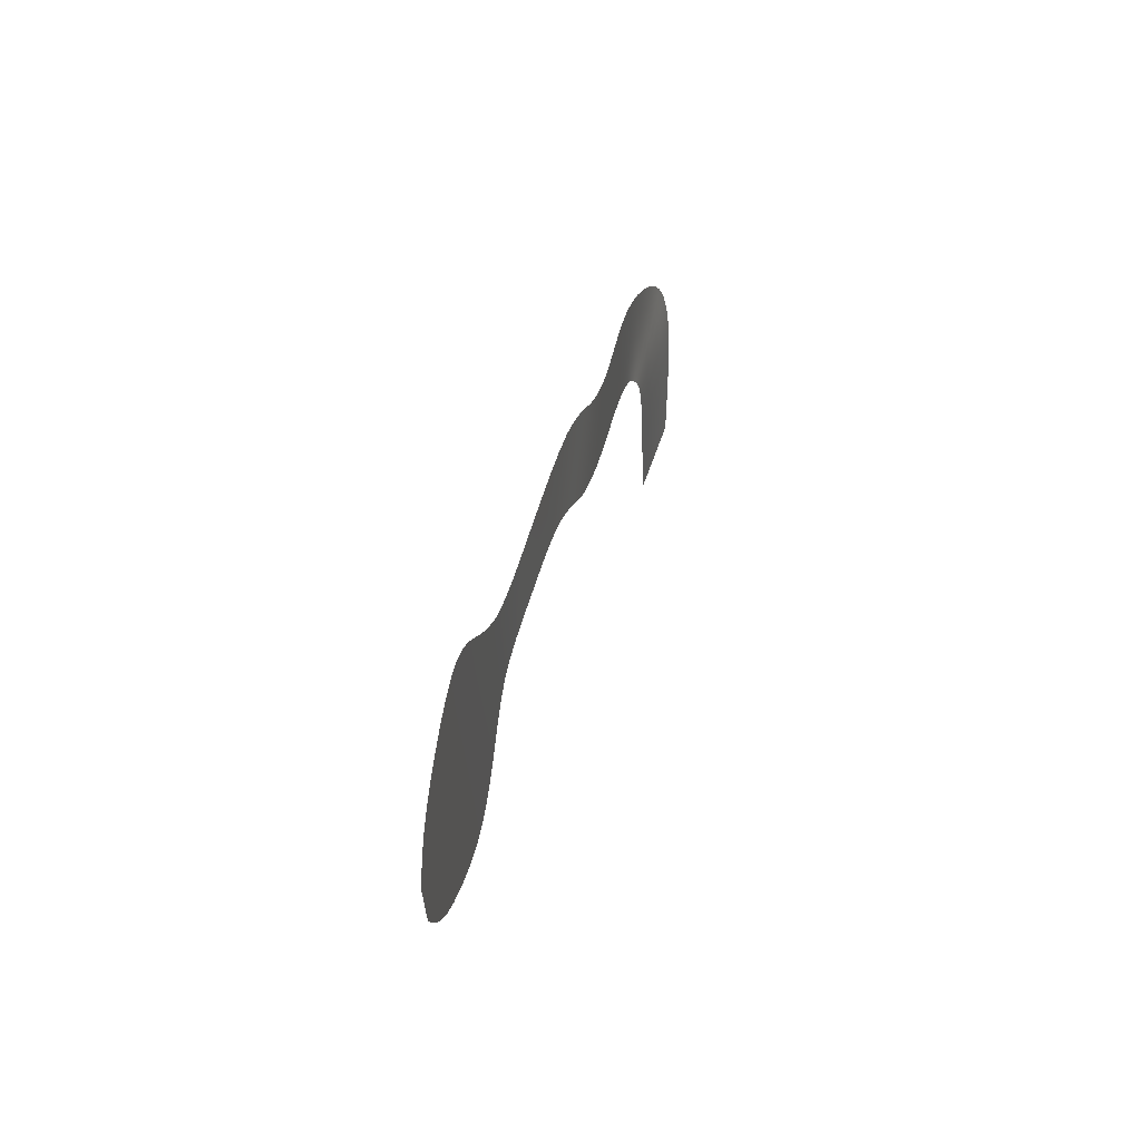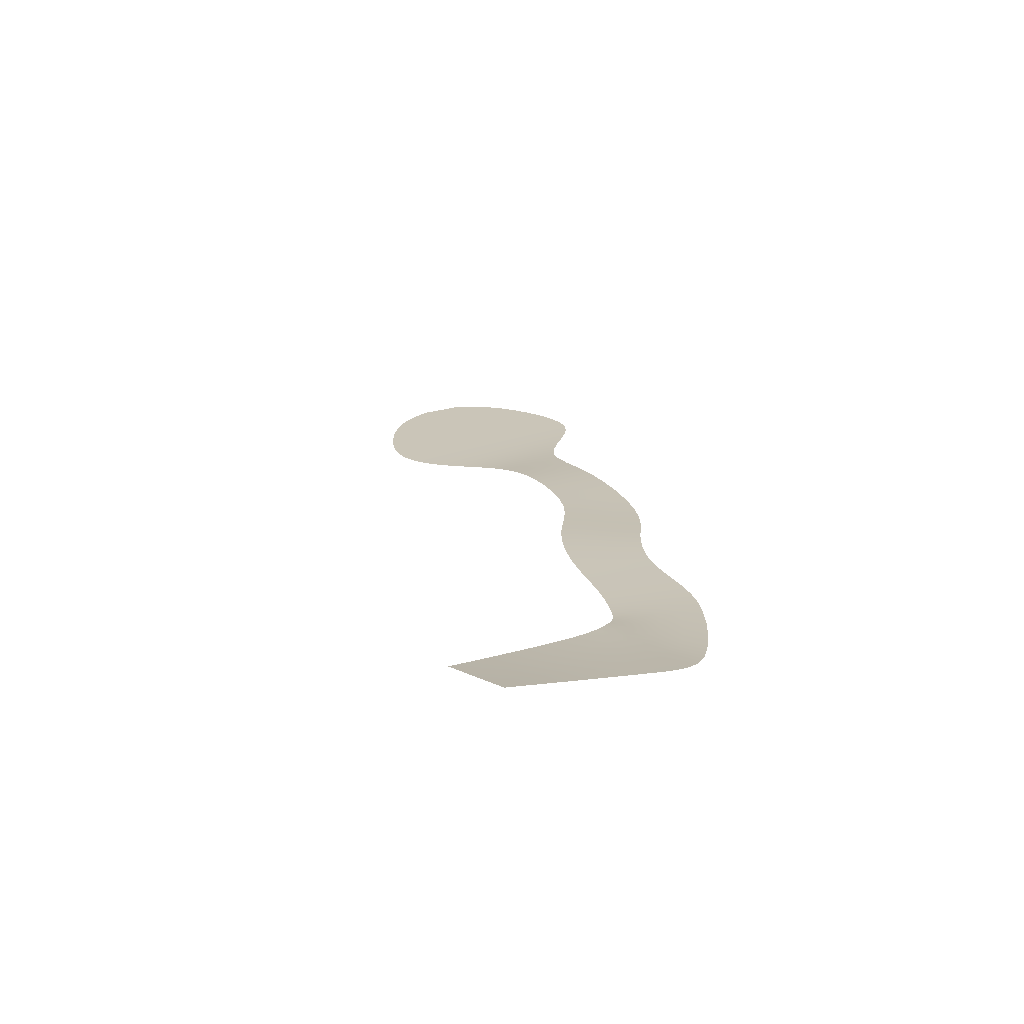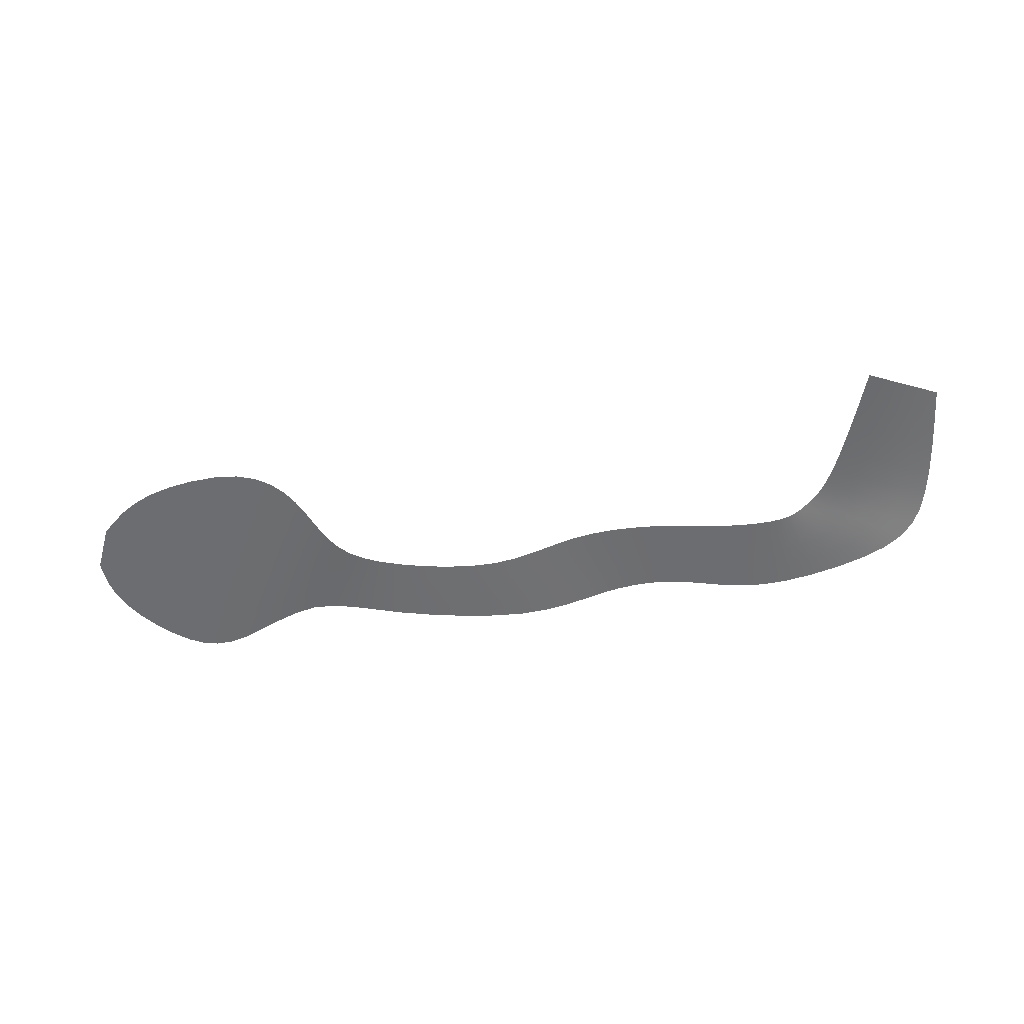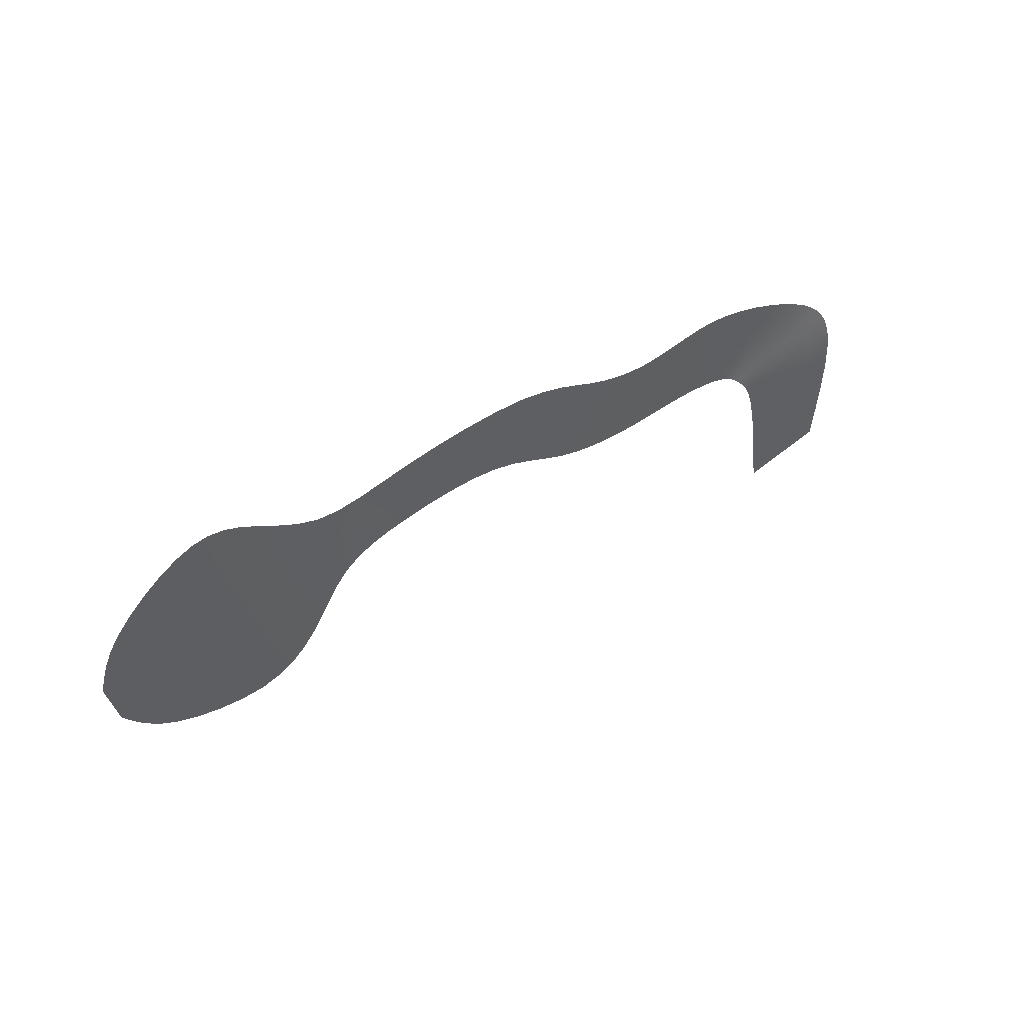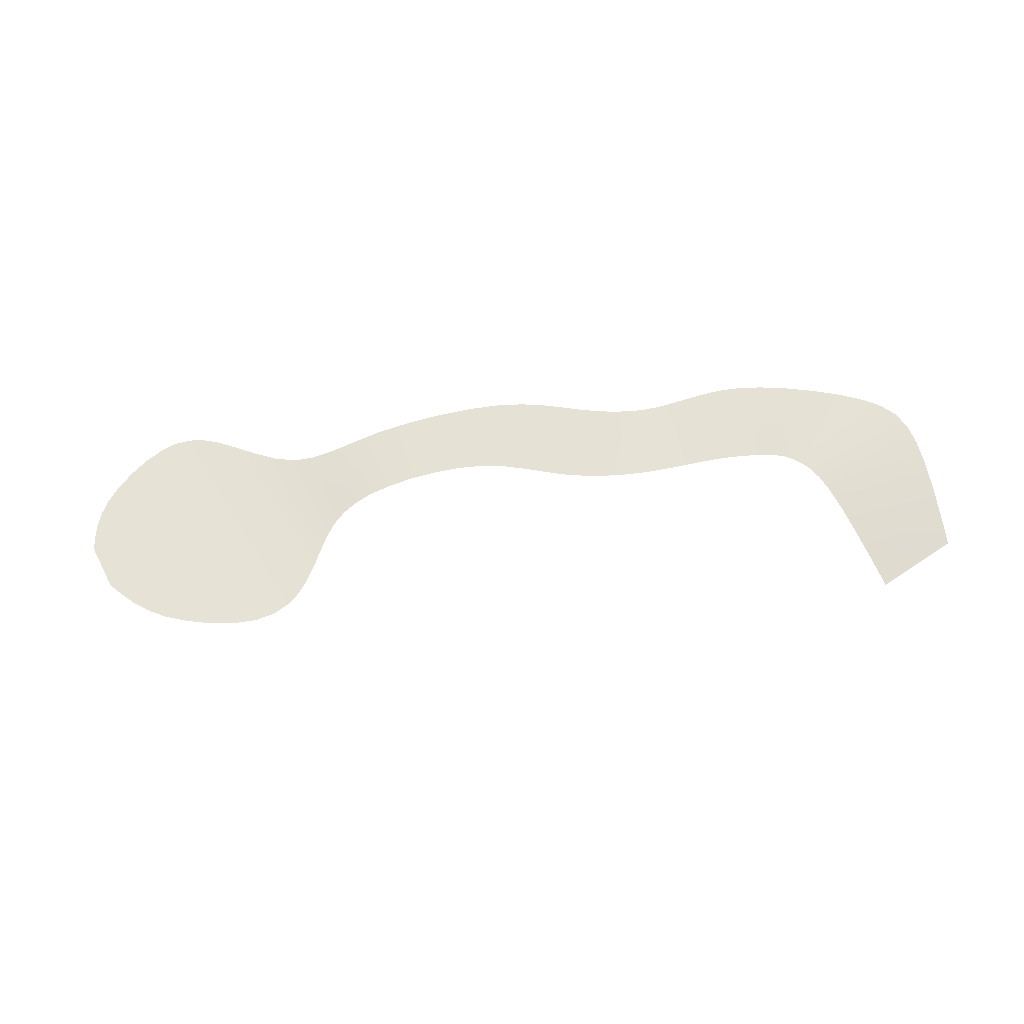
<metadata>
{"format":"obj","ext":"obj","renderer":"f3d","projection":"perspective","resolution":1024,"background":"white","views":[{"elev":40.7,"azim":101.1,"up":"+Z"},{"elev":20.5,"azim":-109.5,"up":"+Y"},{"elev":-54.0,"azim":177.3,"up":"+Y"},{"elev":47.1,"azim":138.5,"up":"+Z"},{"elev":63.9,"azim":165.4,"up":"+Y"}]}
</metadata>
<code>
g default
v -9.24e+04 -5920 1.465e+04
v -7.685e+04 -6214 1.628e+04
v -8.867e+04 -5920 -2977
v -7.62e+04 -6214 -795.8
v -4.972e+04 -6488 1.989e+04
v -3.153e+04 -7293 2.63e+04
v -2871 -8050 2.672e+04
v 1.754e+04 -9382 2.508e+04
v 3.385e+04 -9856 3.444e+04
v 6.123e+04 -9901 2.585e+04
v 5.353e+04 -9901 -5916
v 4.721e+04 -9901 3.578e+04
v 3.396e+04 -9901 -1.193e+04
v -4.176e+04 -6488 4277
v -2.421e+04 -7293 1.162e+04
v -2232 -8050 1.237e+04
v 1.215e+04 -9382 6686
v 2.105e+04 -9856 -5377
v -1.142e+05 -4645 4702
v -9.409e+04 -5020 -6483
v -1.214e+05 -2447 -9852
v -9.883e+04 -4477 -1.586e+04
v -1.191e+05 -1989 -3.61e+04
v -1.03e+05 -4395 -4.124e+04
v -5.954e+04 -6279 95.07
v -6.375e+04 -6279 1.601e+04
v 6.637e+04 -9901 1.454e+04
v 6.41e+04 -9901 4739
v -1.042e+05 -4832 -890.5
v -1.038e+05 -5456 1.042e+04
v -9.644e+04 -4677 -9559
v -1.101e+05 -3462 -1.286e+04
v -1.198e+05 -3474 -1504
v -1.01e+05 -4403 -2.714e+04
v -1.111e+05 -3192 -3.867e+04
v -1.208e+05 -2035 -2.191e+04
v -7.033e+04 -6253 1.589e+04
v -6.819e+04 -6253 -436.9
v 6.468e+04 -9901 2.012e+04
v 6.523e+04 -9901 9637
v 5.98e+04 -9901 -781.8
v -8.371e+04 -6136 1.628e+04
v -7.653e+04 -6214 7742
v -8.327e+04 -6136 -1684
v -9.054e+04 -5920 5836
v -6.165e+04 -6279 8053
v -5.691e+04 -6321 1.735e+04
v -4.574e+04 -6488 1.209e+04
v -5.056e+04 -6321 1564
v -4.188e+04 -6865 2.335e+04
v -2.787e+04 -7293 1.896e+04
v -3.341e+04 -6865 8189
v -1.736e+04 -7627 2.739e+04
v -2552 -8050 1.954e+04
v -1.309e+04 -7627 1.291e+04
v 8402 -8726 2.499e+04
v 1.485e+04 -9382 1.588e+04
v 6095 -8726 1.044e+04
v 2.609e+04 -9729 2.932e+04
v 2.745e+04 -9856 1.453e+04
v 1.671e+04 -9729 847.9
v 4.052e+04 -9896 3.679e+04
v 4.059e+04 -9901 1.192e+04
v 2.646e+04 -9896 -1.007e+04
v 5.477e+04 -9901 3.16e+04
v 5.738e+04 -9901 9965
v 4.397e+04 -9901 -1.012e+04
v -9.19e+04 -5494 -4488
v -8.349e+04 -6136 7298
v -5.373e+04 -6321 9455
v -3.765e+04 -6865 1.577e+04
v -1.523e+04 -7627 2.015e+04
v 7248 -8726 1.771e+04
v 2.14e+04 -9729 1.508e+04
v 3.349e+04 -9896 1.336e+04
v 4.937e+04 -9901 1.074e+04
v -9.787e+04 -5475 2966
v -1.081e+05 -4075 -5531
v -1.109e+05 -3219 -2.453e+04
v -6.926e+04 -6253 7728
v 6.224e+04 -9901 9670
v 5.93e+04 -9901 1.79e+04
v 5.366e+04 -9901 1.029e+04
v 5.545e+04 -9901 2024
v 4.903e+04 -9901 -8218
v -9.424e+04 -5726 4559
v -1.009e+05 -5466 6693
v -9.796e+04 -5726 1.281e+04
v -9.051e+04 -5726 -3694
v -9.488e+04 -5484 -761.1
v -9.304e+04 -5250 -5404
v -9.912e+04 -4926 -3687
v -1.012e+05 -5175 1127
v -1.092e+05 -4739 1906
v -1.094e+05 -5100 7657
v -1.064e+05 -4454 -3016
v -1.139e+05 -3775 -3518
v -1.176e+05 -4078 1736
v -9.524e+04 -4830 -7768
v -1.023e+05 -4376 -7545
v -9.765e+04 -4560 -1.216e+04
v -1.045e+05 -3970 -1.436e+04
v -1.093e+05 -3733 -8718
v -1.158e+05 -2955 -1.135e+04
v -1.21e+05 -2906 -5279
v -1.106e+05 -3300 -1.823e+04
v -1.159e+05 -2627 -2.322e+04
v -1.213e+05 -2172 -1.549e+04
v -9.993e+04 -4428 -2.097e+04
v -1.059e+05 -3811 -2.583e+04
v -1.02e+05 -4395 -3.401e+04
v -1.07e+05 -3793 -3.995e+04
v -1.11e+05 -3192 -3.144e+04
v -1.151e+05 -2591 -3.738e+04
v -1.201e+05 -1989 -2.887e+04
v -7.294e+04 -6236 7745
v -6.872e+04 -6253 3646
v -7.229e+04 -6236 -585.5
v -7.359e+04 -6236 1.608e+04
v -6.98e+04 -6253 1.181e+04
v -6.707e+04 -6267 1.584e+04
v -6.55e+04 -6267 7796
v -6.393e+04 -6267 -245.1
v 6.016e+04 -9901 9768
v 6.102e+04 -9901 4444
v 5.704e+04 -9901 -3422
v 6.329e+04 -9901 2.296e+04
v 6.346e+04 -9901 1.49e+04
v 6.564e+04 -9901 1.732e+04
v 6.58e+04 -9901 1.209e+04
v 6.386e+04 -9901 9637
v 6.466e+04 -9901 7188
v 6.208e+04 -9901 1955
v -8.772e+04 -6053 1.575e+04
v -8.36e+04 -6136 1.179e+04
v -8.698e+04 -6053 6727
v -9.147e+04 -5920 1.024e+04
v -8.016e+04 -6185 1.64e+04
v -7.669e+04 -6214 1.201e+04
v -8.003e+04 -6185 7615
v -7.637e+04 -6214 3473
v -7.99e+04 -6185 -1173
v -8.338e+04 -6136 2807
v -8.623e+04 -6053 -2296
v -8.961e+04 -5920 1429
v -6.059e+04 -6279 4074
v -5.772e+04 -6292 8604
v -5.215e+04 -6321 5510
v -5.506e+04 -6292 688.5
v -6.27e+04 -6279 1.203e+04
v -6.037e+04 -6292 1.652e+04
v -5.532e+04 -6321 1.34e+04
v -5.336e+04 -6381 1.848e+04
v -4.773e+04 -6488 1.599e+04
v -4.973e+04 -6381 1.061e+04
v -4.375e+04 -6488 8181
v -4.61e+04 -6381 2750
v -4.179e+04 -6658 1.388e+04
v -3.553e+04 -6865 1.198e+04
v -3.759e+04 -6658 6171
v -4.598e+04 -6658 2.158e+04
v -3.976e+04 -6865 1.956e+04
v -3.715e+04 -7085 2.498e+04
v -2.97e+04 -7293 2.263e+04
v -3.308e+04 -7085 1.754e+04
v -2.604e+04 -7293 1.529e+04
v -2.902e+04 -7085 1.009e+04
v -2.177e+04 -7463 1.981e+04
v -1.416e+04 -7627 1.653e+04
v -1.879e+04 -7463 1.253e+04
v -2.475e+04 -7463 2.708e+04
v -1.629e+04 -7627 2.377e+04
v -9886 -7812 2.725e+04
v -2711 -8050 2.313e+04
v -8674 -7812 2.004e+04
v -2392 -8050 1.596e+04
v -7462 -7812 1.284e+04
v 2703 -8369 1.871e+04
v 6671 -8726 1.408e+04
v 2258 -8369 1.16e+04
v 3148 -8369 2.583e+04
v 7825 -8726 2.135e+04
v 1.312e+04 -9078 2.46e+04
v 1.619e+04 -9382 2.048e+04
v 1.124e+04 -9078 1.672e+04
v 1.35e+04 -9382 1.128e+04
v 9364 -9078 8828
v 1.821e+04 -9592 1.538e+04
v 1.906e+04 -9729 7965
v 1.455e+04 -9592 3942
v 2.188e+04 -9592 2.683e+04
v 2.375e+04 -9729 2.22e+04
v 3.01e+04 -9811 3.203e+04
v 3.065e+04 -9856 2.449e+04
v 2.446e+04 -9811 1.484e+04
v 2.425e+04 -9856 4578
v 1.882e+04 -9811 -2343
v 3.041e+04 -9883 1.401e+04
v 2.997e+04 -9896 1645
v 2.355e+04 -9883 -8002
v 3.727e+04 -9883 3.603e+04
v 3.701e+04 -9896 2.507e+04
v 4.378e+04 -9901 3.671e+04
v 4.39e+04 -9901 2.385e+04
v 3.683e+04 -9901 1.264e+04
v 3.727e+04 -9901 -3.917
v 2.989e+04 -9901 -1.143e+04
v 4.489e+04 -9901 1.128e+04
v 4.667e+04 -9901 306.8
v 3.88e+04 -9901 -1.143e+04
v 5.097e+04 -9901 3.4e+04
v 5.207e+04 -9901 2.117e+04
v 5.829e+04 -9901 2.88e+04
v -8.735e+04 -6053 1.124e+04
v -8.009e+04 -6185 1.201e+04
v -7.996e+04 -6185 3221
v -8.66e+04 -6053 2215
v -5.639e+04 -6292 4646
v -5.904e+04 -6292 1.256e+04
v -5.155e+04 -6381 1.455e+04
v -4.792e+04 -6381 6682
v -3.969e+04 -6658 1.002e+04
v -4.389e+04 -6658 1.773e+04
v -3.512e+04 -7085 2.126e+04
v -3.105e+04 -7085 1.381e+04
v -2.028e+04 -7463 1.617e+04
v -2.326e+04 -7463 2.345e+04
v -9280 -7812 2.365e+04
v -8068 -7812 1.644e+04
v 2481 -8369 1.515e+04
v 2925 -8369 2.227e+04
v 1.218e+04 -9078 2.066e+04
v 1.03e+04 -9078 1.277e+04
v 1.638e+04 -9592 9663
v 2.005e+04 -9592 2.111e+04
v 2.728e+04 -9811 2.344e+04
v 2.164e+04 -9811 6251
v 2.698e+04 -9883 3006
v 3.384e+04 -9883 2.502e+04
v 4.031e+04 -9901 2.467e+04
v 3.336e+04 -9901 605
v 4.185e+04 -9901 -71.73
v 4.793e+04 -9901 2.264e+04
v 5.597e+04 -9901 1.955e+04
v 5.134e+04 -9901 1037
v -9.61e+04 -5726 8685
v -9.237e+04 -5726 432.6
v -9.714e+04 -5213 -2139
v -1.053e+05 -5137 4392
v -1.12e+05 -4266 -640.2
v -1.008e+05 -4642 -5392
v -1.035e+05 -4146 -1.044e+04
v -1.152e+05 -3319 -6998
v -1.16e+05 -2736 -1.686e+04
v -1.053e+05 -3864 -1.96e+04
v -1.065e+05 -3793 -3.273e+04
v -1.155e+05 -2591 -3.016e+04
v -7.261e+04 -6236 3580
v -7.326e+04 -6236 1.191e+04
v -6.628e+04 -6267 1.182e+04
v -6.471e+04 -6267 3776
v 5.86e+04 -9901 3173
v 6.173e+04 -9901 1.636e+04
v 6.475e+04 -9901 1.348e+04
v 6.297e+04 -9901 5796
g river_lp_shape pPlane1
f 1 134 214 137
f 134 42 135 214
f 214 135 69 136
f 137 214 136 45
f 42 138 215 135
f 138 2 139 215
f 215 139 43 140
f 135 215 140 69
f 69 140 216 143
f 140 43 141 216
f 216 141 4 142
f 143 216 142 44
f 45 136 217 145
f 136 69 143 217
f 217 143 44 144
f 145 217 144 3
f 25 146 218 149
f 146 46 147 218
f 218 147 70 148
f 149 218 148 49
f 46 150 219 147
f 150 26 151 219
f 219 151 47 152
f 147 219 152 70
f 70 152 220 155
f 152 47 153 220
f 220 153 5 154
f 155 220 154 48
f 49 148 221 157
f 148 70 155 221
f 221 155 48 156
f 157 221 156 14
f 14 156 222 160
f 156 48 158 222
f 222 158 71 159
f 160 222 159 52
f 48 154 223 158
f 154 5 161 223
f 223 161 50 162
f 158 223 162 71
f 71 162 224 165
f 162 50 163 224
f 224 163 6 164
f 165 224 164 51
f 52 159 225 167
f 159 71 165 225
f 225 165 51 166
f 167 225 166 15
f 15 166 226 170
f 166 51 168 226
f 226 168 72 169
f 170 226 169 55
f 51 164 227 168
f 164 6 171 227
f 227 171 53 172
f 168 227 172 72
f 72 172 228 175
f 172 53 173 228
f 228 173 7 174
f 175 228 174 54
f 55 169 229 177
f 169 72 175 229
f 229 175 54 176
f 177 229 176 16
f 16 176 230 180
f 176 54 178 230
f 230 178 73 179
f 180 230 179 58
f 54 174 231 178
f 174 7 181 231
f 231 181 56 182
f 178 231 182 73
f 73 182 232 185
f 182 56 183 232
f 232 183 8 184
f 185 232 184 57
f 58 179 233 187
f 179 73 185 233
f 233 185 57 186
f 187 233 186 17
f 17 186 234 190
f 186 57 188 234
f 234 188 74 189
f 190 234 189 61
f 57 184 235 188
f 184 8 191 235
f 235 191 59 192
f 188 235 192 74
f 74 192 236 195
f 192 59 193 236
f 236 193 9 194
f 195 236 194 60
f 61 189 237 197
f 189 74 195 237
f 237 195 60 196
f 197 237 196 18
f 18 196 238 200
f 196 60 198 238
f 238 198 75 199
f 200 238 199 64
f 60 194 239 198
f 194 9 201 239
f 239 201 62 202
f 198 239 202 75
f 75 202 240 205
f 202 62 203 240
f 240 203 12 204
f 205 240 204 63
f 64 199 241 207
f 199 75 205 241
f 241 205 63 206
f 207 241 206 13
f 13 206 242 210
f 206 63 208 242
f 242 208 76 209
f 210 242 209 67
f 63 204 243 208
f 204 12 211 243
f 243 211 65 212
f 208 243 212 76
f 76 212 244 83
f 212 65 213 244
f 244 213 10 82
f 83 244 82 66
f 67 209 245 85
f 209 76 83 245
f 245 83 66 84
f 85 245 84 11
f 1 137 246 88
f 137 45 86 246
f 246 86 77 87
f 88 246 87 30
f 45 145 247 86
f 145 3 89 247
f 247 89 68 90
f 86 247 90 77
f 77 90 248 93
f 90 68 91 248
f 248 91 20 92
f 93 248 92 29
f 30 87 249 95
f 87 77 93 249
f 249 93 29 94
f 95 249 94 19
f 19 94 250 98
f 94 29 96 250
f 250 96 78 97
f 98 250 97 33
f 29 92 251 96
f 92 20 99 251
f 251 99 31 100
f 96 251 100 78
f 78 100 252 103
f 100 31 101 252
f 252 101 22 102
f 103 252 102 32
f 33 97 253 105
f 97 78 103 253
f 253 103 32 104
f 105 253 104 21
f 21 104 254 108
f 104 32 106 254
f 254 106 79 107
f 108 254 107 36
f 32 102 255 106
f 102 22 109 255
f 255 109 34 110
f 106 255 110 79
f 79 110 256 113
f 110 34 111 256
f 256 111 24 112
f 113 256 112 35
f 36 107 257 115
f 107 79 113 257
f 257 113 35 114
f 115 257 114 23
f 4 141 258 118
f 141 43 116 258
f 258 116 80 117
f 118 258 117 38
f 43 139 259 116
f 139 2 119 259
f 259 119 37 120
f 116 259 120 80
f 80 120 260 122
f 120 37 121 260
f 260 121 26 150
f 122 260 150 46
f 38 117 261 123
f 117 80 122 261
f 261 122 46 146
f 123 261 146 25
f 11 84 262 126
f 84 66 124 262
f 262 124 81 125
f 126 262 125 41
f 66 82 263 124
f 82 10 127 263
f 263 127 39 128
f 124 263 128 81
f 81 128 264 131
f 128 39 129 264
f 264 129 27 130
f 131 264 130 40
f 41 125 265 133
f 125 81 131 265
f 265 131 40 132
f 133 265 132 28

</code>
